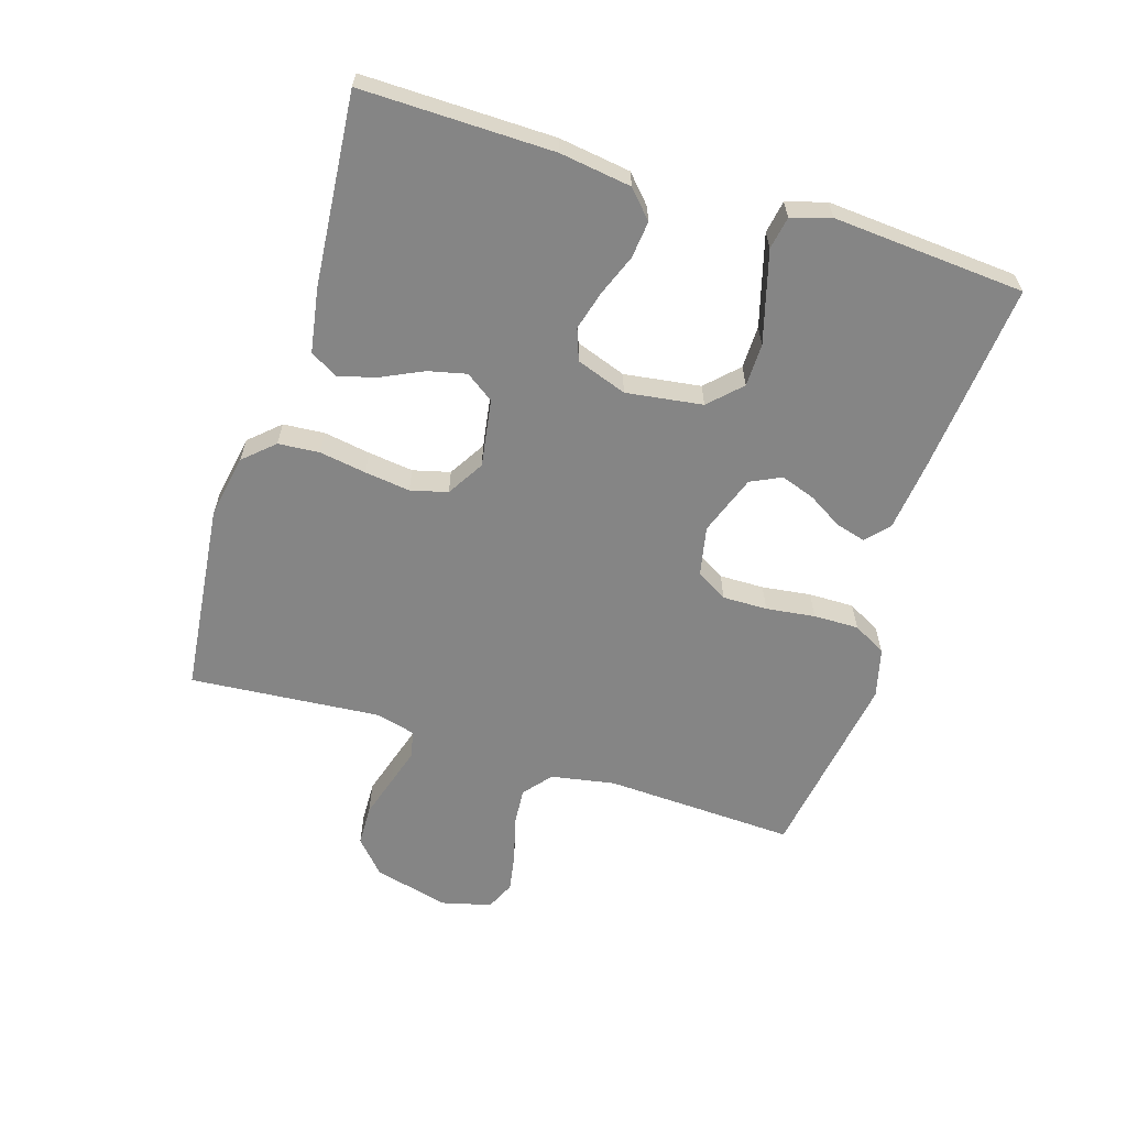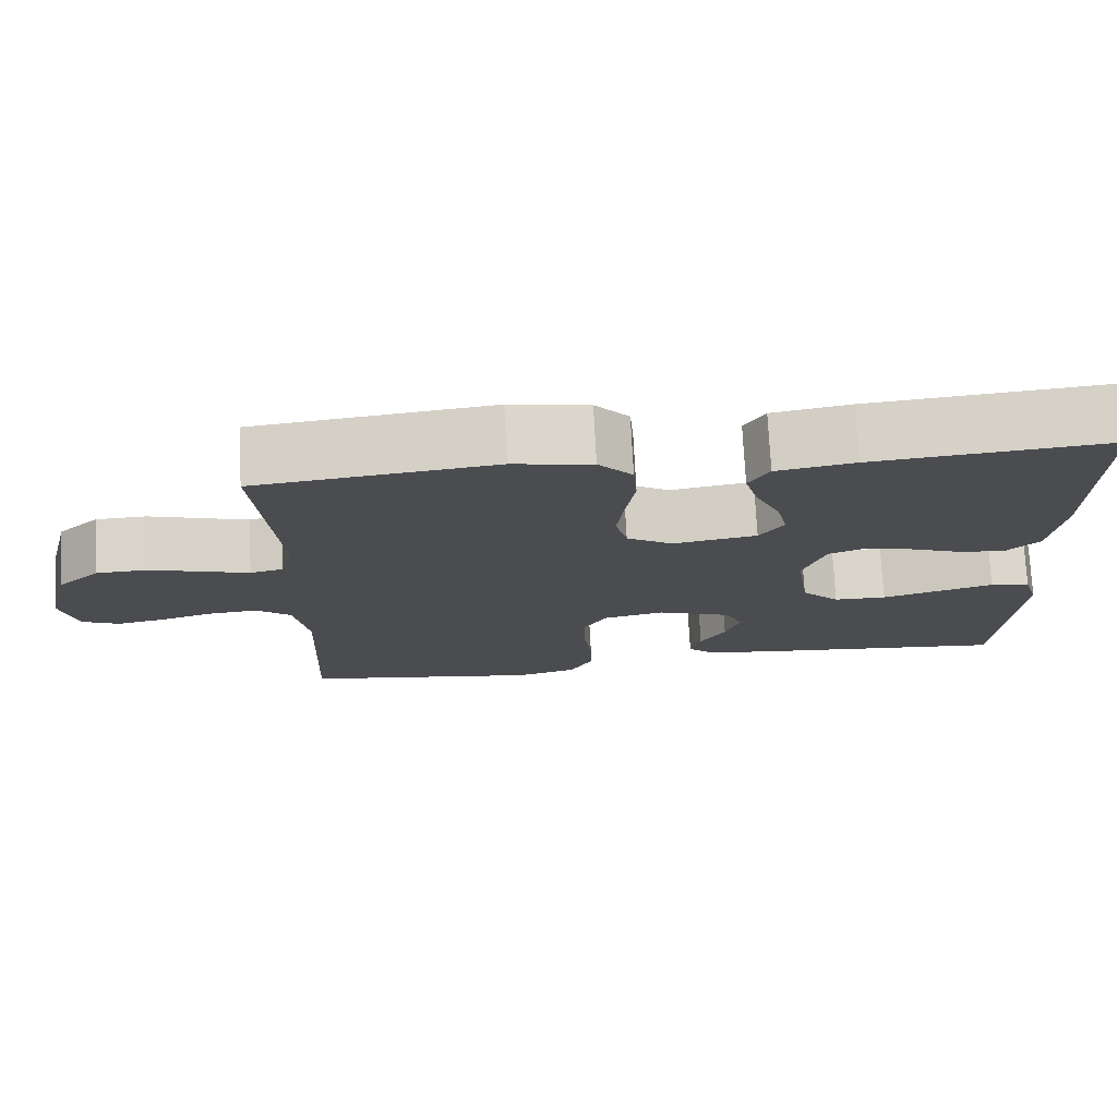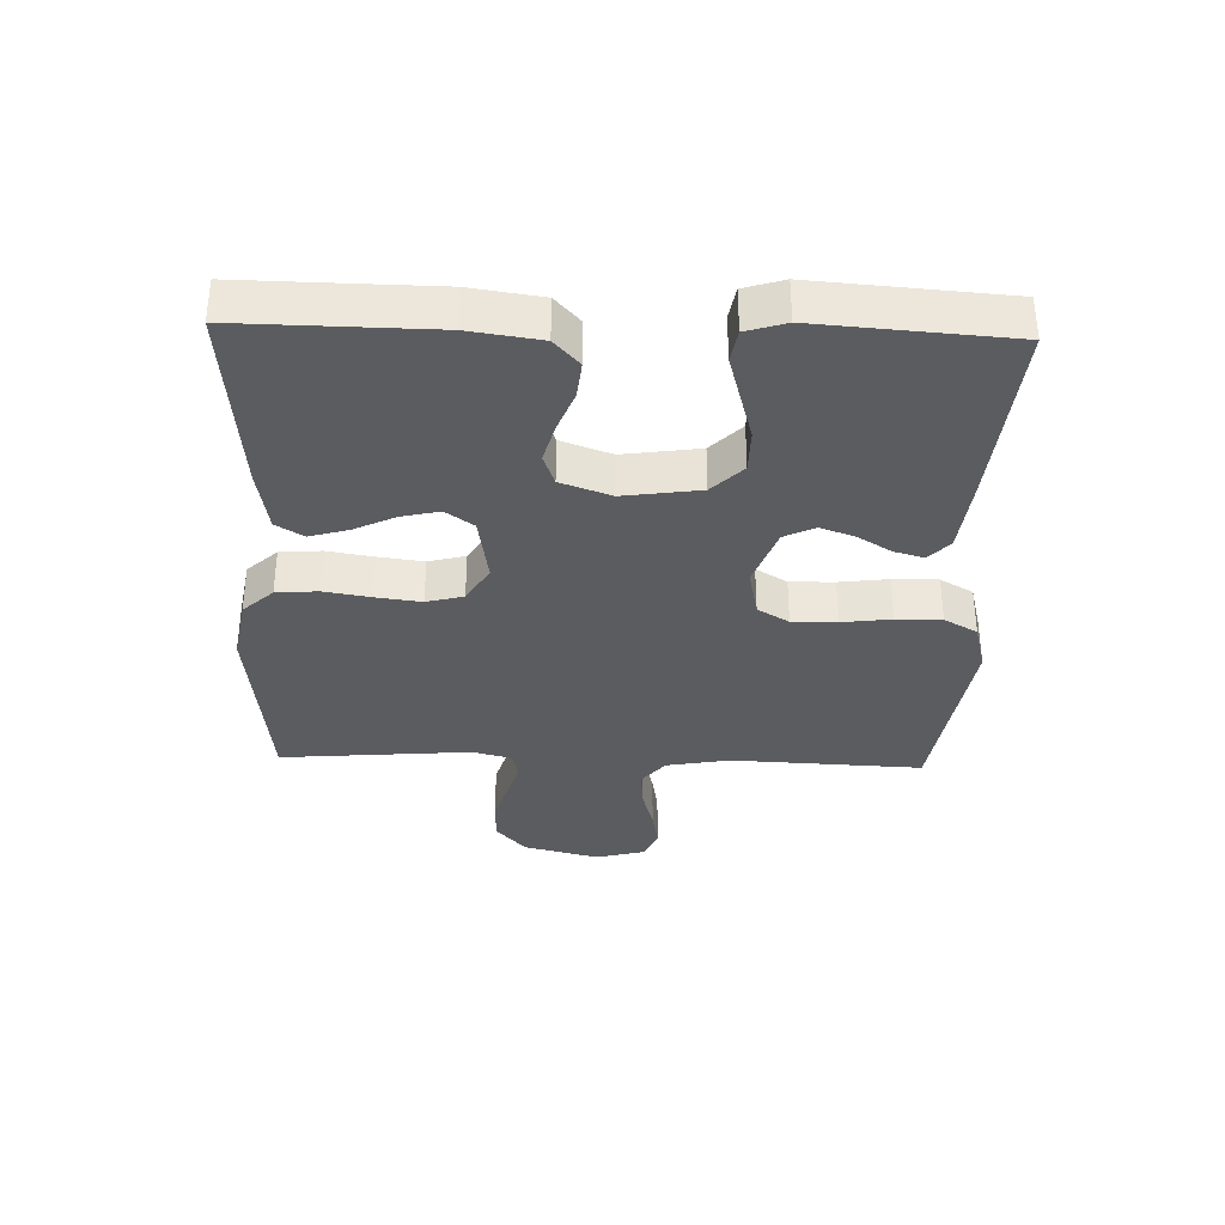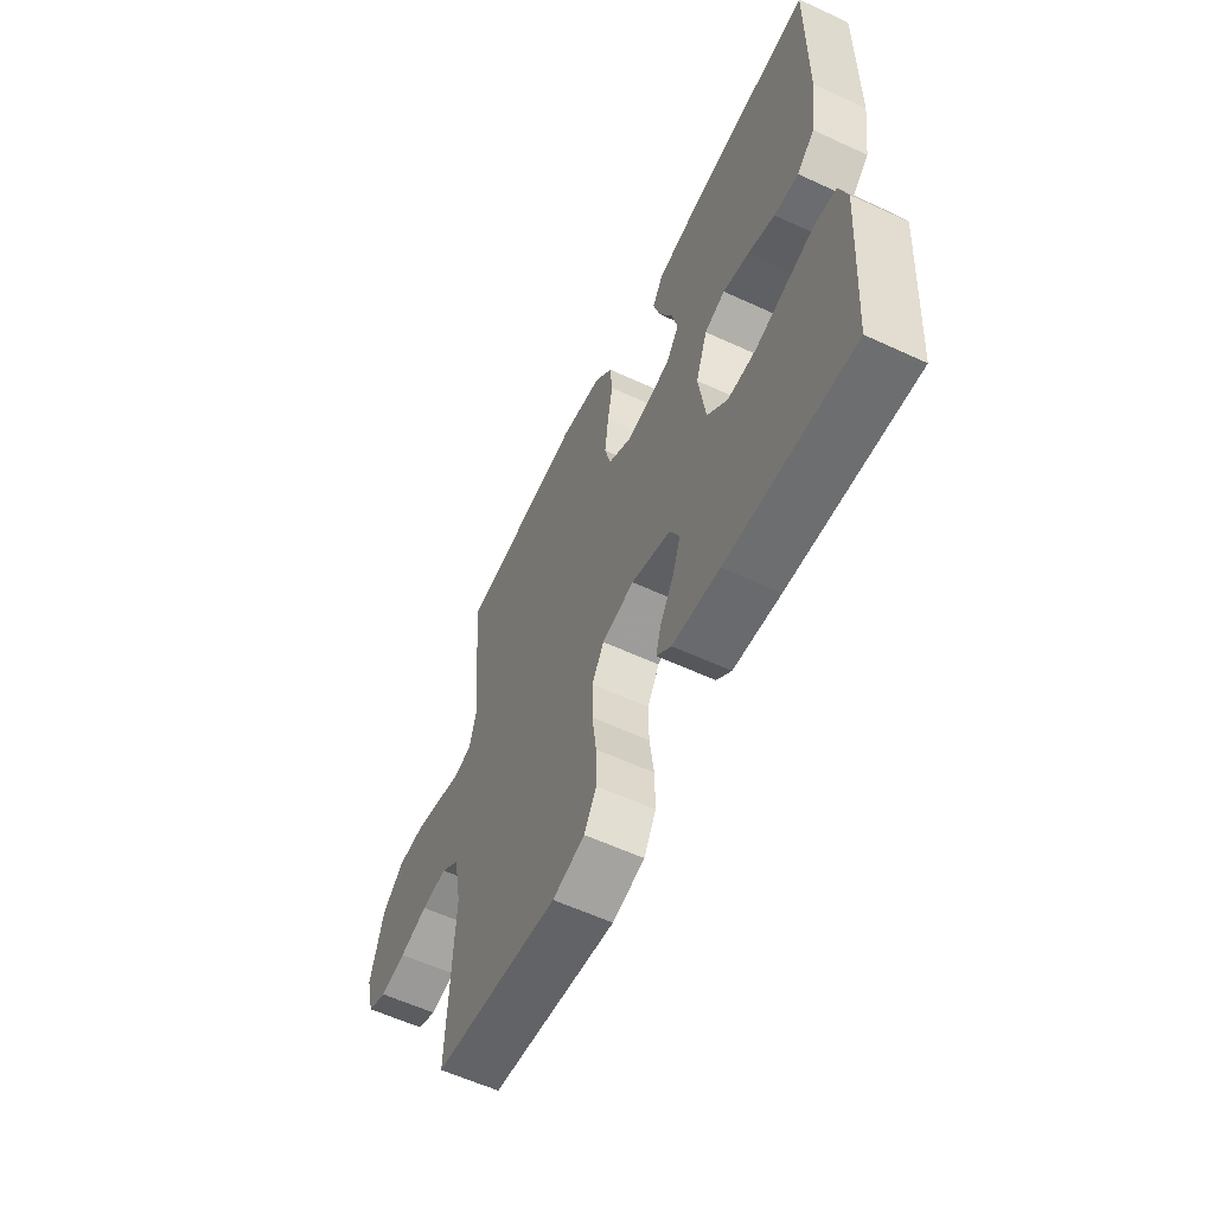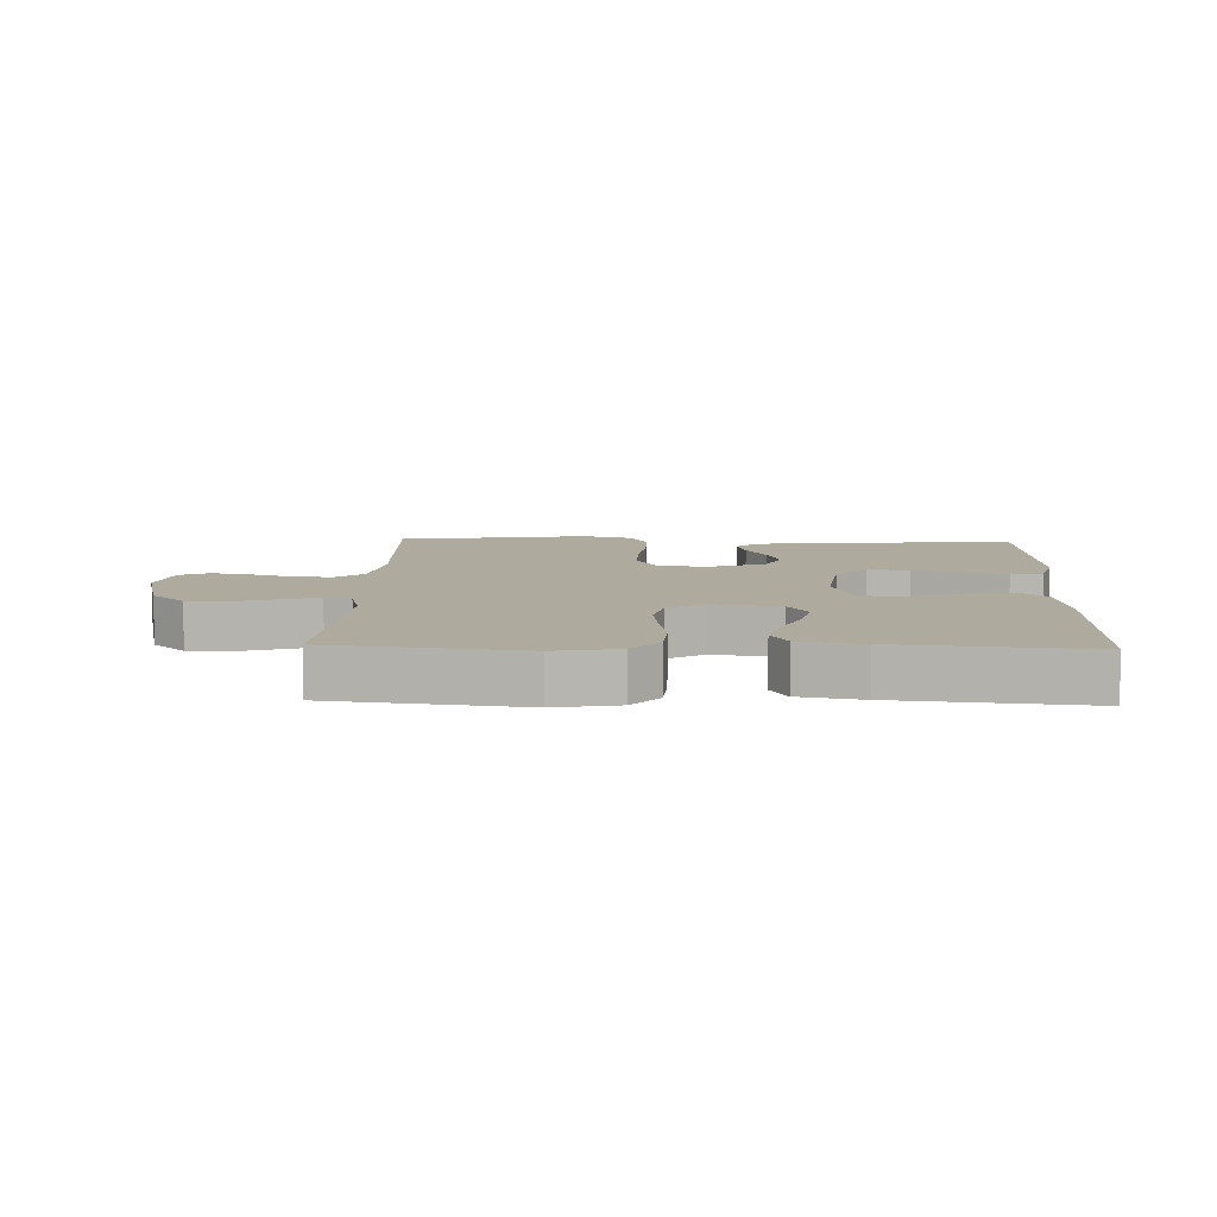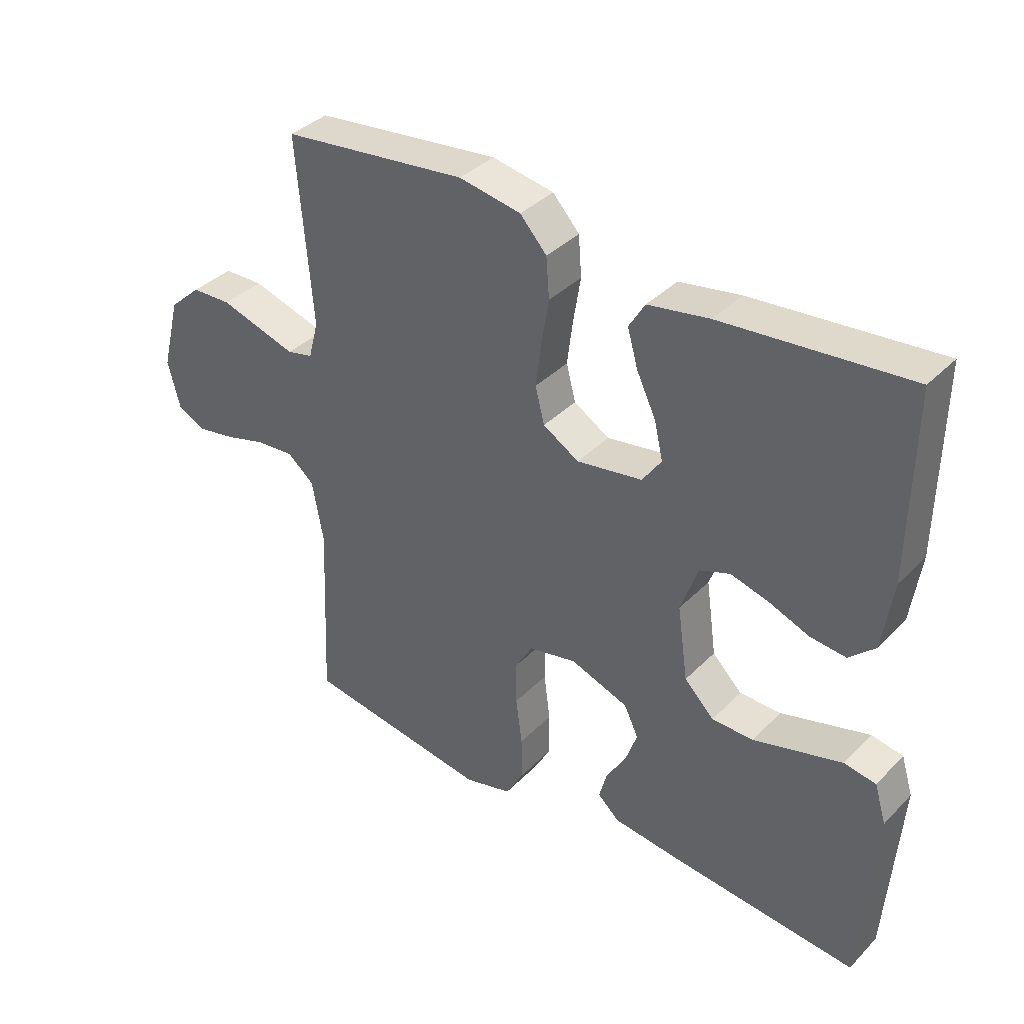
<metadata>
{"format":"obj","ext":"obj","renderer":"f3d","projection":"perspective","resolution":1024,"background":"white","views":[{"elev":-61.8,"azim":72.6,"up":"+Y"},{"elev":74.8,"azim":-3.0,"up":"+Z"},{"elev":-34.8,"azim":88.2,"up":"+Y"},{"elev":-59.3,"azim":64.6,"up":"+Z"},{"elev":9.2,"azim":2.0,"up":"+Y"},{"elev":37.1,"azim":38.2,"up":"+Z"}]}
</metadata>
<code>
v 0.5 0.07 -0.5
v 0.2 0.07 -0.472
v 0.088 0.07 -0.459
v 0.053 0.07 -0.427
v 0.066 0.07 -0.38
v 0.098 0.07 -0.327
v 0.117 0.07 -0.273
v 0.094 0.07 -0.225
v 0 0.07 -0.191
v -0.077 0.07 -0.207
v -0.106 0.07 -0.256
v -0.105 0.07 -0.326
v -0.095 0.07 -0.403
v -0.094 0.07 -0.474
v -0.123 0.07 -0.526
v -0.2 0.07 -0.546
v -0.5 0.07 -0.5
v -0.487 0.07 -0.2
v -0.505 0.07 -0.1
v -0.549 0.07 -0.064
v -0.61 0.07 -0.069
v -0.677 0.07 -0.088
v -0.738 0.07 -0.099
v -0.784 0.07 -0.078
v -0.804 0.07 0
v -0.774 0.07 0.118
v -0.722 0.07 0.165
v -0.658 0.07 0.167
v -0.592 0.07 0.147
v -0.533 0.07 0.129
v -0.491 0.07 0.139
v -0.475 0.07 0.2
v -0.5 0.07 0.5
v -0.2 0.07 0.534
v -0.1 0.07 0.516
v -0.057 0.07 0.469
v -0.052 0.07 0.404
v -0.064 0.07 0.331
v -0.073 0.07 0.26
v -0.058 0.07 0.202
v 0 0.07 0.167
v 0.106 0.07 0.184
v 0.137 0.07 0.228
v 0.123 0.07 0.288
v 0.092 0.07 0.353
v 0.075 0.07 0.413
v 0.101 0.07 0.456
v 0.2 0.07 0.473
v 0.5 0.07 0.5
v 0.496 0.07 0.2
v 0.48 0.07 0.088
v 0.438 0.07 0.049
v 0.38 0.07 0.055
v 0.316 0.07 0.08
v 0.254 0.07 0.097
v 0.205 0.07 0.079
v 0.177 0.07 0
v 0.194 0.07 -0.12
v 0.242 0.07 -0.168
v 0.309 0.07 -0.169
v 0.384 0.07 -0.148
v 0.452 0.07 -0.129
v 0.503 0.07 -0.138
v 0.522 0.07 -0.2
v 0.5 0 -0.5
v 0.2 0 -0.472
v 0.088 0 -0.459
v 0.053 0 -0.427
v 0.066 0 -0.38
v 0.098 0 -0.327
v 0.117 0 -0.273
v 0.094 0 -0.225
v 0 0 -0.191
v -0.077 0 -0.207
v -0.106 0 -0.256
v -0.105 0 -0.326
v -0.095 0 -0.403
v -0.094 0 -0.474
v -0.123 0 -0.526
v -0.2 0 -0.546
v -0.5 0 -0.5
v -0.487 0 -0.2
v -0.505 0 -0.1
v -0.549 0 -0.064
v -0.61 0 -0.069
v -0.677 0 -0.088
v -0.738 0 -0.099
v -0.784 0 -0.078
v -0.804 0 0
v -0.774 0 0.118
v -0.722 0 0.165
v -0.658 0 0.167
v -0.592 0 0.147
v -0.533 0 0.129
v -0.491 0 0.139
v -0.475 0 0.2
v -0.5 0 0.5
v -0.2 0 0.534
v -0.1 0 0.516
v -0.057 0 0.469
v -0.052 0 0.404
v -0.064 0 0.331
v -0.073 0 0.26
v -0.058 0 0.202
v 0 0 0.167
v 0.106 0 0.184
v 0.137 0 0.228
v 0.123 0 0.288
v 0.092 0 0.353
v 0.075 0 0.413
v 0.101 0 0.456
v 0.2 0 0.473
v 0.5 0 0.5
v 0.496 0 0.2
v 0.48 0 0.088
v 0.438 0 0.049
v 0.38 0 0.055
v 0.316 0 0.08
v 0.254 0 0.097
v 0.205 0 0.079
v 0.177 0 0
v 0.194 0 -0.12
v 0.242 0 -0.168
v 0.309 0 -0.169
v 0.384 0 -0.148
v 0.452 0 -0.129
v 0.503 0 -0.138
v 0.522 0 -0.2
f 60 61 62 63
f 60 63 64 1
f 51 52 53 54
f 51 54 55
f 50 51 55
f 49 50 55 56
f 47 48 49 56
f 44 45 46 47
f 43 44 47 56
f 35 36 37 38
f 35 38 39
f 32 33 34 35
f 31 32 35 39
f 27 28 29 30
f 25 26 27 30
f 25 30 31
f 21 22 23 24
f 20 21 24 25
f 15 16 17 18
f 15 18 19
f 12 13 14 15
f 11 12 15 19
f 10 11 19 20
f 3 4 5 6
f 3 6 7
f 2 3 7
f 59 60 1 2
f 58 59 2 7
f 57 58 7 8
f 42 43 56 57
f 41 42 57 8
f 40 41 8 9
f 20 25 31 39
f 20 39 40
f 9 10 20 40
f 127 126 125 124
f 65 128 127 124
f 118 117 116 115
f 119 118 115
f 119 115 114
f 120 119 114 113
f 120 113 112 111
f 111 110 109 108
f 120 111 108 107
f 102 101 100 99
f 103 102 99
f 99 98 97 96
f 103 99 96 95
f 94 93 92 91
f 94 91 90 89
f 95 94 89
f 88 87 86 85
f 89 88 85 84
f 82 81 80 79
f 83 82 79
f 79 78 77 76
f 83 79 76 75
f 84 83 75 74
f 70 69 68 67
f 71 70 67
f 71 67 66
f 66 65 124 123
f 71 66 123 122
f 72 71 122 121
f 121 120 107 106
f 72 121 106 105
f 73 72 105 104
f 103 95 89 84
f 104 103 84
f 104 84 74 73
f 1 65 66 2
f 2 66 67 3
f 3 67 68 4
f 4 68 69 5
f 5 69 70 6
f 6 70 71 7
f 7 71 72 8
f 8 72 73 9
f 9 73 74 10
f 10 74 75 11
f 11 75 76 12
f 12 76 77 13
f 13 77 78 14
f 14 78 79 15
f 15 79 80 16
f 16 80 81 17
f 17 81 82 18
f 18 82 83 19
f 19 83 84 20
f 20 84 85 21
f 21 85 86 22
f 22 86 87 23
f 23 87 88 24
f 24 88 89 25
f 25 89 90 26
f 26 90 91 27
f 27 91 92 28
f 28 92 93 29
f 29 93 94 30
f 30 94 95 31
f 31 95 96 32
f 32 96 97 33
f 33 97 98 34
f 34 98 99 35
f 35 99 100 36
f 36 100 101 37
f 37 101 102 38
f 38 102 103 39
f 39 103 104 40
f 40 104 105 41
f 41 105 106 42
f 42 106 107 43
f 43 107 108 44
f 44 108 109 45
f 45 109 110 46
f 46 110 111 47
f 47 111 112 48
f 48 112 113 49
f 49 113 114 50
f 50 114 115 51
f 51 115 116 52
f 52 116 117 53
f 53 117 118 54
f 54 118 119 55
f 55 119 120 56
f 56 120 121 57
f 57 121 122 58
f 58 122 123 59
f 59 123 124 60
f 60 124 125 61
f 61 125 126 62
f 62 126 127 63
f 63 127 128 64
f 64 128 65 1

</code>
